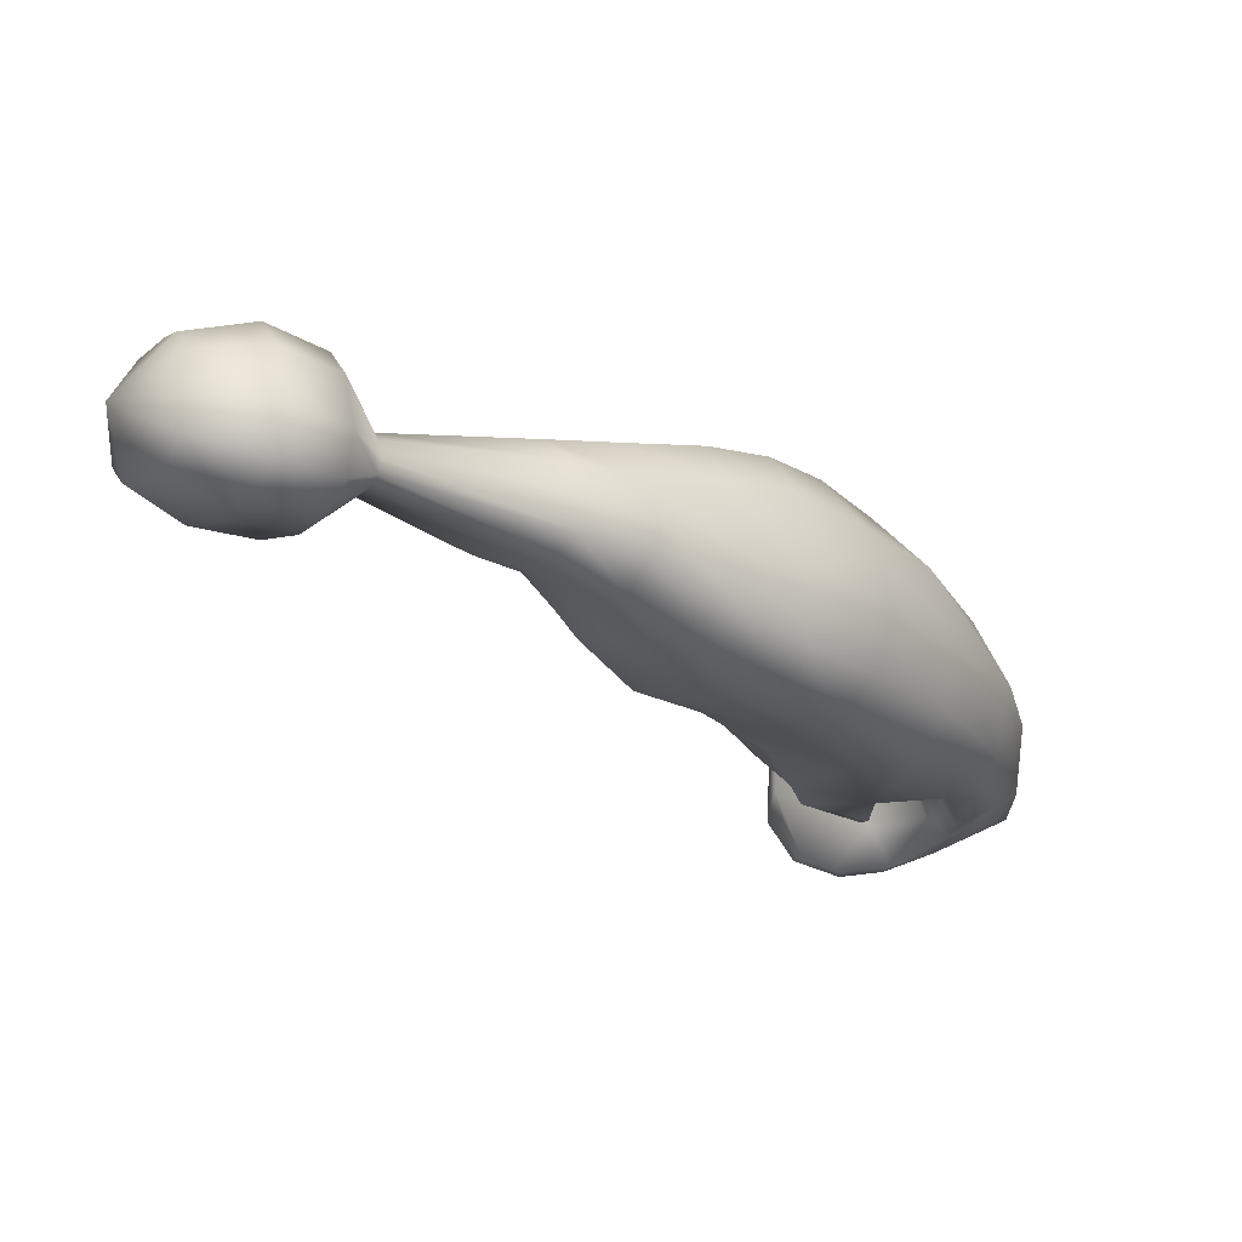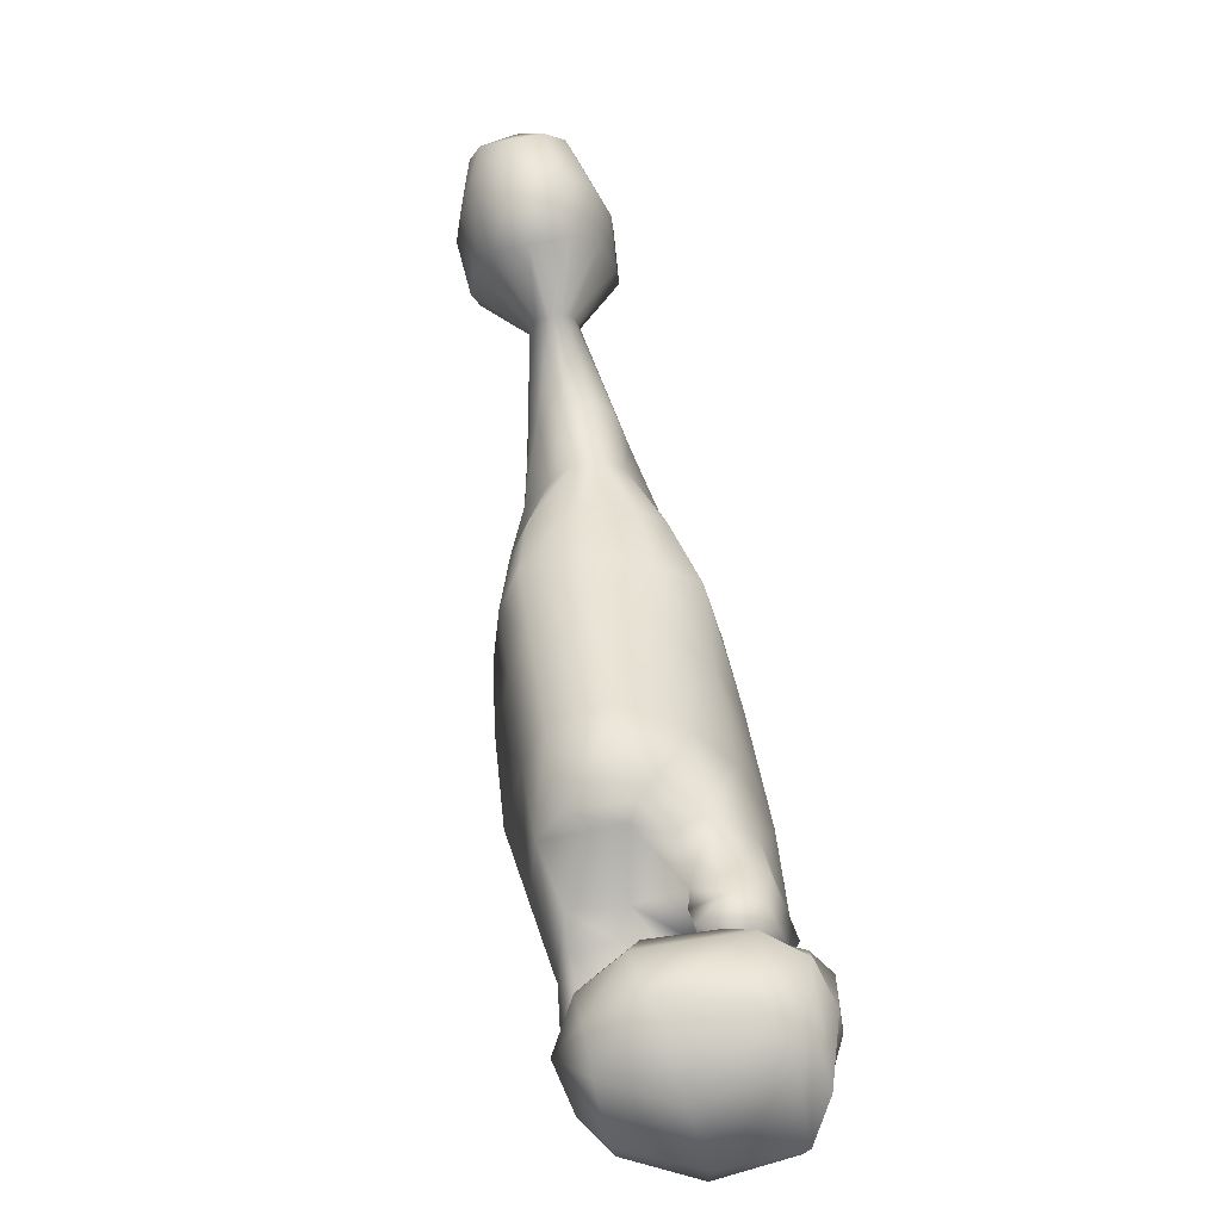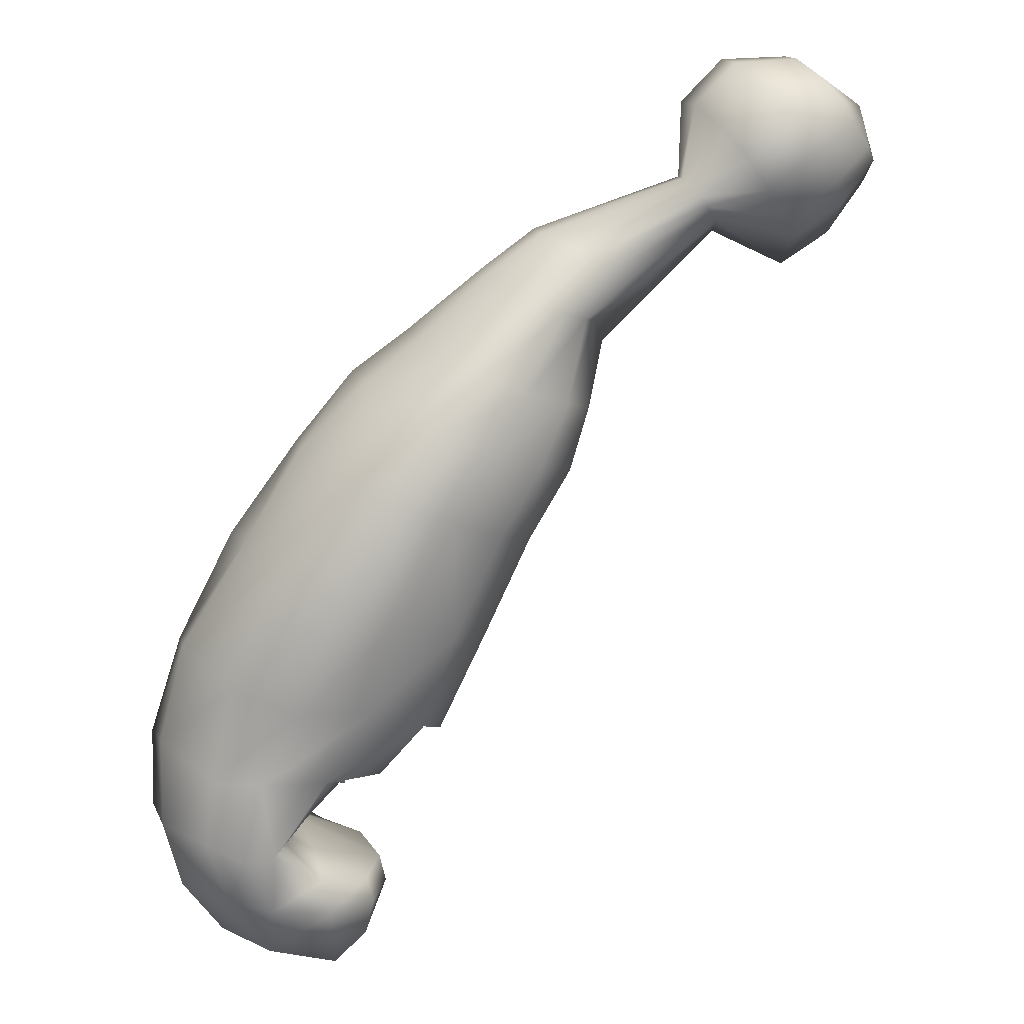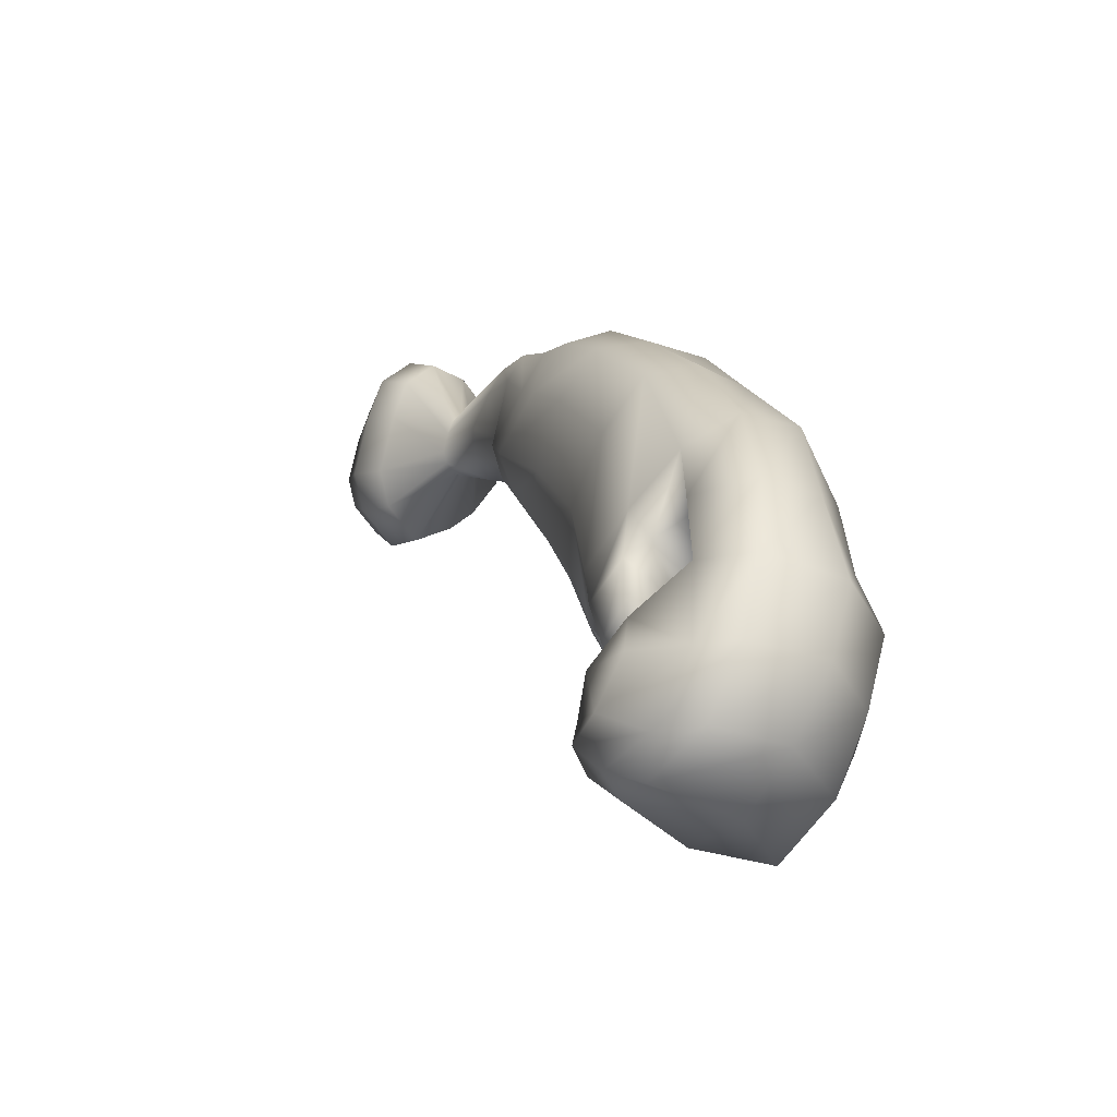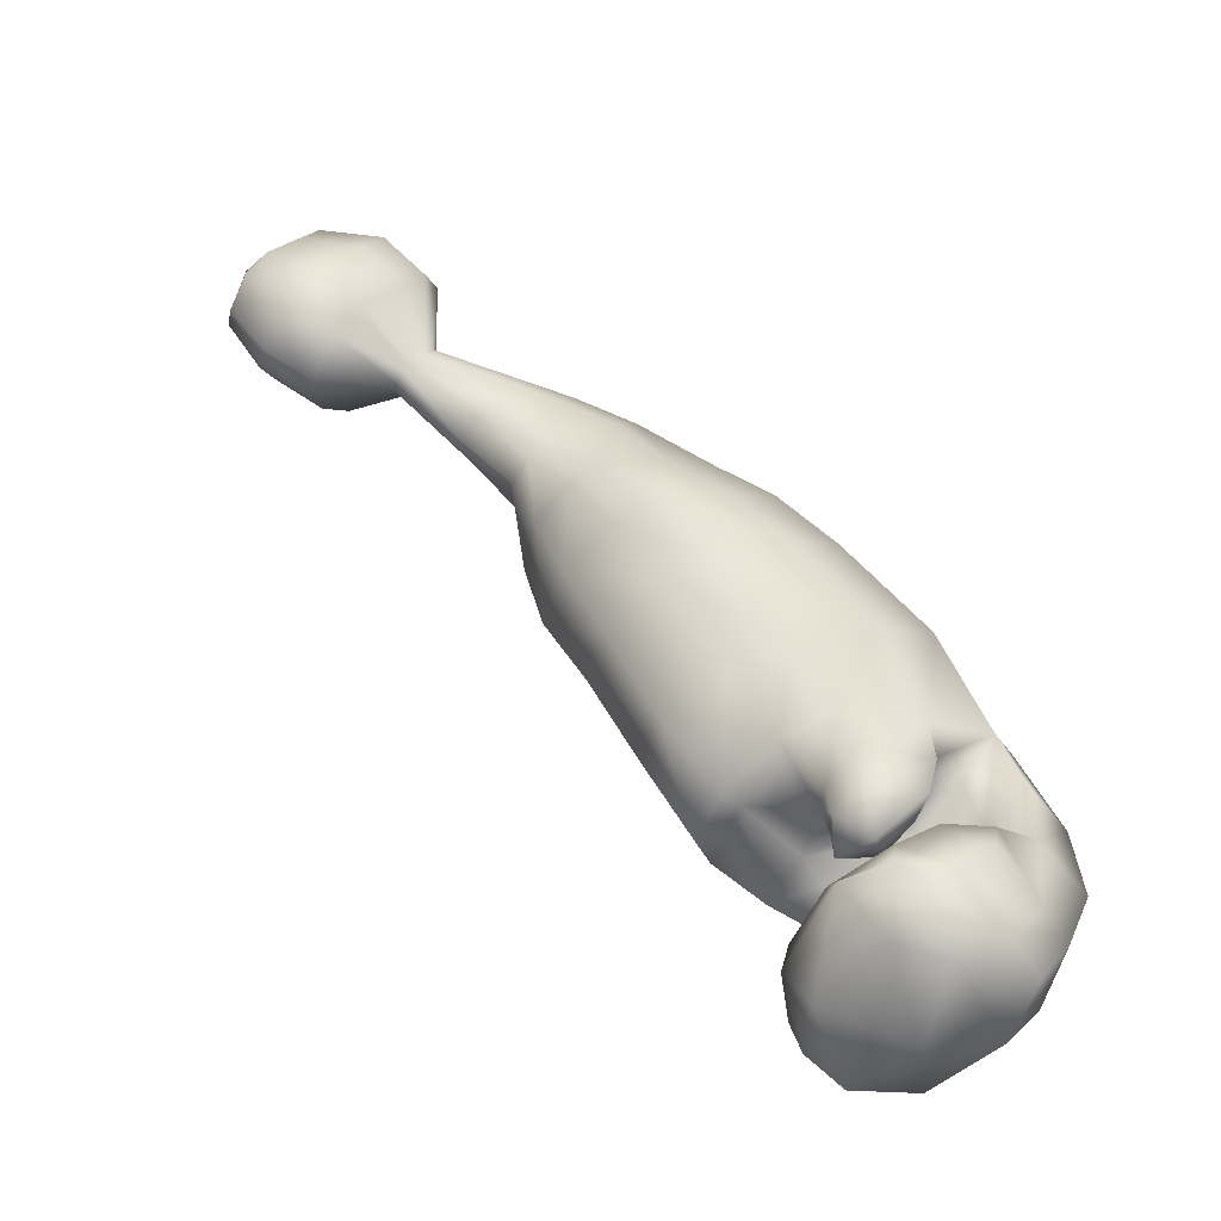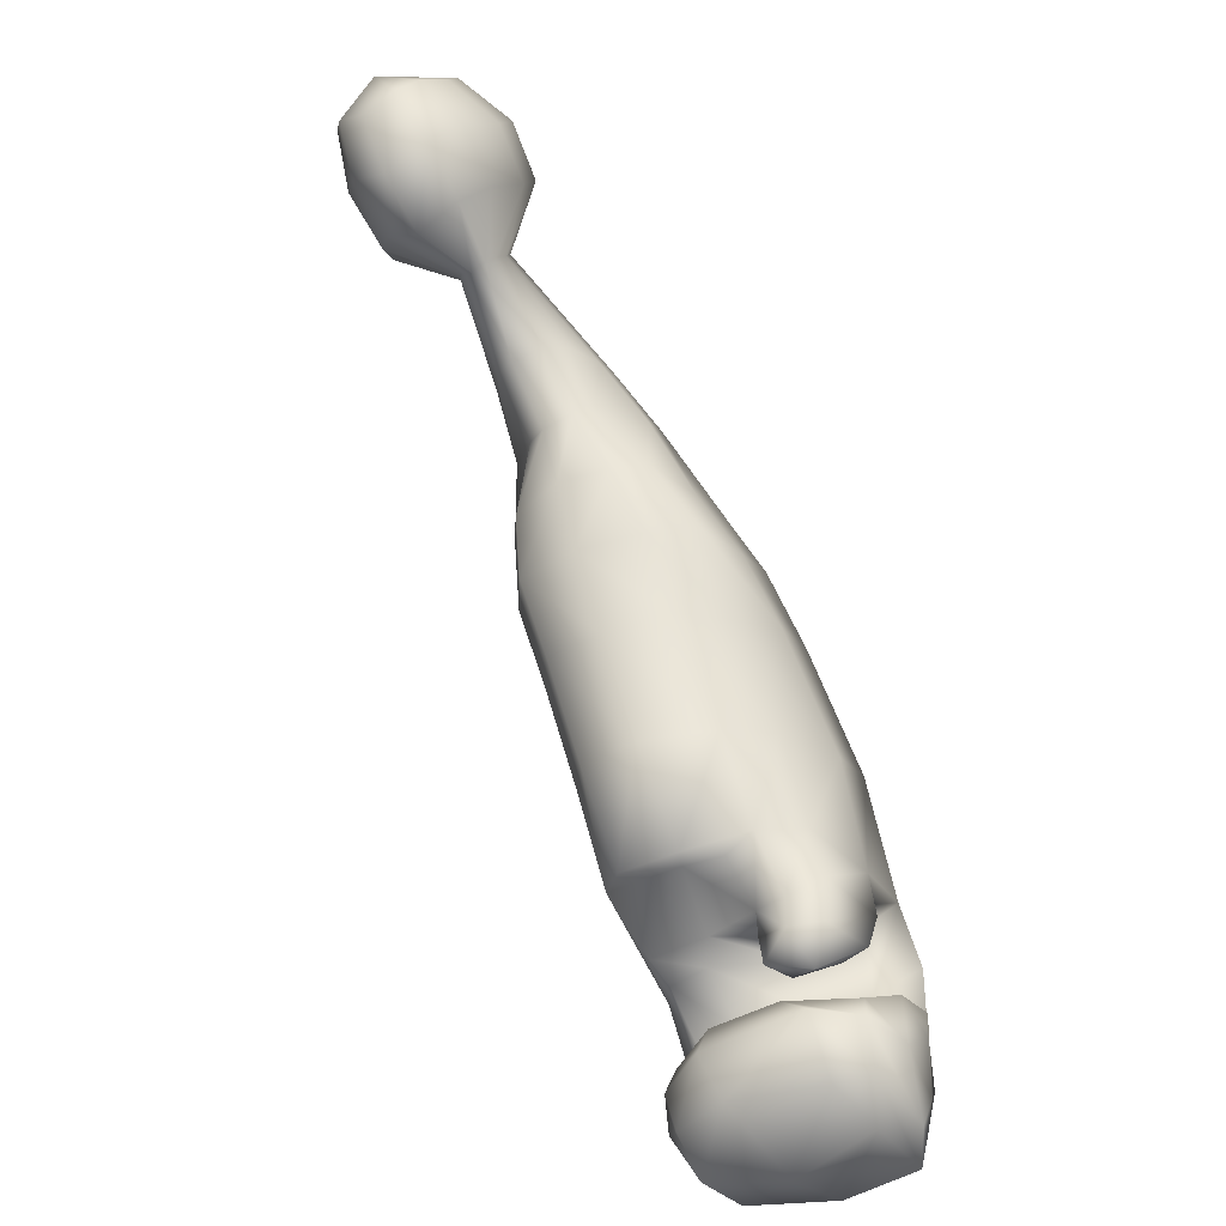
<metadata>
{"format":"obj","ext":"obj","renderer":"f3d","projection":"perspective","resolution":1024,"background":"white","views":[{"elev":73.7,"azim":5.1,"up":"+Y"},{"elev":-72.9,"azim":-77.6,"up":"+Y"},{"elev":16.5,"azim":162.0,"up":"+Y"},{"elev":-42.1,"azim":54.6,"up":"+Y"},{"elev":-55.3,"azim":-20.5,"up":"+Y"},{"elev":-51.1,"azim":-56.1,"up":"+Y"}]}
</metadata>
<code>
v  7.204 -6.056 1.379
v  7.951 -5.657 1.305
v  6.879 -4.213 1.222
v  6.174 -4.593 1.285
v  8.268 -5.399 0.719
v  7.307 -4.129 0.6868
v  5.472 -3.81 1.198
v  6.122 -3.406 1.141
v  6.488 -3.195 0.6823
v  5.388 -5.076 1.066
v  6.208 -6.392 1.125
v  4.599 -4.163 1.121
v  4.771 -5.264 0.6207
v  5.565 -6.659 0.6891
v  4.188 -4.295 0.5958
v  4.377 -5.527 -0.1659
v  4.973 -6.923 -0.09
v  3.838 -4.452 -0.1979
v  4.428 -5.345 -1.007
v  5.072 -6.726 -0.9374
v  3.854 -4.404 -1.033
v  4.956 -5.147 -1.397
v  5.6 -6.532 -1.333
v  4.382 -4.204 -1.419
v  5.753 -4.811 -1.761
v  6.484 -6.123 -1.767
v  5.121 -3.934 -1.675
v  6.539 -4.494 -1.691
v  7.271 -5.813 -1.705
v  5.907 -3.614 -1.6
v  7.098 -4.219 -1.062
v  7.955 -5.437 -1.03
v  6.284 -3.337 -1.068
v  7.434 -4.055 -0.0956
v  8.176 -5.231 -0.0684
v  6.484 -3.172 -0.099
v  5.397 -2.839 0.9643
v  4.835 -3.08 0.9421
v  5.726 -2.625 0.5257
v  3.955 -3.32 0.8136
v  3.651 -3.479 0.4439
v  3.438 -3.517 -0.2076
v  3.536 -3.578 -0.8898
v  3.95 -3.413 -1.203
v  4.609 -3.199 -1.409
v  5.196 -2.943 -1.423
v  5.529 -2.782 -0.9078
v  5.747 -2.632 -0.1135
v  4.472 -1.911 0.6783
v  4.125 -2.13 0.6992
v  4.741 -1.778 0.2359
v  3.379 -2.434 0.3899
v  3.182 -2.69 0.1746
v  3.094 -2.803 -0.2025
v  3.377 -2.421 -0.5916
v  3.615 -2.324 -0.9714
v  3.995 -2.199 -1.088
v  4.276 -2.033 -1.048
v  4.549 -1.878 -0.5918
v  4.753 -1.782 -0.1325
v  3.686 -1.39 0.4718
v  3.338 -1.61 0.4901
v  3.955 -1.256 0.2606
v  2.813 -1.846 0.4088
v  2.546 -1.992 0.1912
v  2.387 -2.178 -0.1896
v  2.59 -1.904 -0.5748
v  2.828 -1.806 -0.7522
v  3.208 -1.68 -0.8669
v  3.489 -1.512 -0.8247
v  3.762 -1.356 -0.5682
v  3.967 -1.26 -0.1079
v  7.649 -7.648 1.37
v  8.543 -7.35 1.29
v  9.041 -6.894 0.798
v  6.594 -7.729 1.221
v  6.068 -7.953 0.7753
v  5.675 -8.213 0.0146
v  5.692 -8.058 -0.8323
v  6.048 -7.85 -1.234
v  6.871 -7.466 -1.519
v  7.872 -7.411 -1.446
v  8.672 -7.135 -0.935
v  9.138 -6.731 -0.023
v  7.701 -7.985 1.073
v  8.282 -7.816 0.8272
v  8.752 -8.322 1.409
v  9.473 -8.312 0.9493
v  8.762 -9.229 1.369
v  9.503 -9.474 1.02
v  6.764 -8.399 1.284
v  7.633 -8.41 1.441
v  7.545 -8.226 0.3877
v  8.077 -8.066 0.1421
v  7.613 -8.505 1.036
v  6.535 -8.675 0.8604
v  8.411 -8.74 0.9182
v  8.67 -10.34 1.363
v  9.124 -10.43 1.035
v  8.054 -9.719 1.726
v  7.978 -10.14 1.721
v  7.354 -10.01 1.765
v  7.458 -10.63 1.739
v  6.898 -10.29 1.551
v  6.832 -10.61 1.58
v  6.842 -8.973 1.172
v  7.541 -8.912 1.342
v  7.527 -8.984 0.9934
v  6.607 -9.053 0.8038
v  8.122 -8.807 0.183
v  7.373 -8.601 0.3839
v  6.7 -8.496 0.3787
v  6.817 -8.806 0.3283
v  7.36 -9.056 0.4344
v  6.804 -9.26 0.3807
v  7.058 -9.395 0.8968
v  6.78 -8.464 -0.3129
v  7.101 -8.588 -0.5302
v  7.752 -9.042 -0.5148
v  6.626 -8.563 -1.029
v  7.172 -8.541 -1.088
v  7.689 -9.058 -1.066
v  6.288 -7.881 0.2581
v  9.489 -8.139 0.0885
v  8.955 -8.473 -0.8175
v  9.549 -9.319 -0.1483
v  9.079 -9.314 -1.038
v  9.294 -10.31 -0.0147
v  8.806 -10.27 -0.9306
v  6.495 -10.23 0.7297
v  6.436 -10.56 1.09
v  8.099 -11.19 1.497
v  8.618 -11.28 1.17
v  8.723 -11.16 0.1183
v  8.235 -11.12 -0.8742
v  7.181 -11.11 1.45
v  7.622 -11.43 1.195
v  7.773 -11.5 0.032
v  7.285 -11.46 -0.8211
v  6.432 -10.23 -0.1434
v  6.375 -10.56 -0.2678
v  6.786 -10.23 -0.7876
v  6.729 -10.56 -0.912
v  6.974 -11.2 1.03
v  6.637 -11.13 -0.1152
v  6.837 -11.06 -0.8414
v  7.734 -9.78 1.172
v  7.496 -9.811 0.6716
v  7.4 -9.987 -0.1775
v  7.537 -9.987 -1.229
v  8.425 -9.247 1.104
v  8.187 -9.278 0.6035
v  8.09 -9.455 -0.2477
v  8.227 -9.455 -1.385
v  8.352 -8.467 -1.199
v  7.448 -8.499 -1.288
v  5.976 -8.103 -0.1401
v  8.608 -9.593 -1.171
v  8.231 -10.35 -1.222
v  7.446 -10.46 -1.323
v  1.822 -0.7118 0.1365
v  1.728 -0.8852 0.1453
v  1.903 -0.5924 0.0353
v  1.564 -1.107 0.1063
v  1.487 -1.231 0.0021
v  1.464 -1.346 -0.1804
v  1.485 -1.184 -0.3649
v  1.561 -1.087 -0.4499
v  1.69 -0.9449 -0.5048
v  1.768 -0.809 -0.4846
v  1.846 -0.6798 -0.3617
v  1.909 -0.5913 -0.1412
v  1.471 0.0379 0.754
v  1.19 -0.4827 0.7804
v  1.714 0.3963 0.4502
v  0.6978 -1.149 0.6634
v  0.4655 -1.52 0.3504
v  0.3973 -1.865 -0.1975
v  0.4593 -1.379 -0.7516
v  0.689 -1.088 -1.007
v  1.076 -0.6622 -1.172
v  1.311 -0.2539 -1.111
v  1.543 0.1338 -0.742
v  1.732 0.3997 -0.0798
v  0.8366 0.5774 0.8167
v  0.5371 0.0215 0.8449
v  1.095 0.9601 0.4924
v  0.011 -0.6895 0.7199
v  -0.237 -1.086 0.3858
v  -0.3099 -1.455 -0.1992
v  -0.2437 -0.9354 -0.7908
v  0.0016 -0.6247 -1.063
v  0.4151 -0.1701 -1.239
v  0.6655 0.2658 -1.175
v  0.9133 0.6799 -0.7806
v  1.115 0.9637 -0.0736
v  0.0093 0.7092 0.551
v  -0.2097 0.3027 0.5716
v  0.1985 0.989 0.3138
v  -0.5944 -0.2172 0.4802
v  -0.7758 -0.5069 0.2359
v  -0.8291 -0.7766 -0.1918
v  -0.7806 -0.3969 -0.6244
v  -0.6013 -0.1698 -0.8236
v  -0.299 0.1627 -0.9524
v  -0.1158 0.4814 -0.905
v  0.0653 0.7841 -0.617
v  0.2126 0.9916 -0.1
v  -0.7503 0.3202 -0.1718
o police_leftarm
g police_leftarm
f 1 2 3
f 3 4 1
f 2 5 6
f 6 3 2
f 7 4 3
f 3 8 7
f 3 6 9
f 9 8 3
f 1 4 10
f 10 11 1
f 4 7 12
f 12 10 4
f 11 10 13
f 13 14 11
f 10 12 15
f 15 13 10
f 14 13 16
f 16 17 14
f 13 15 18
f 18 16 13
f 17 16 19
f 19 20 17
f 16 18 21
f 21 19 16
f 20 19 22
f 22 23 20
f 19 21 24
f 24 22 19
f 23 22 25
f 25 26 23
f 22 24 27
f 27 25 22
f 26 25 28
f 28 29 26
f 25 27 30
f 30 28 25
f 29 28 31
f 31 32 29
f 28 30 33
f 33 31 28
f 32 31 34
f 34 35 32
f 31 33 36
f 36 34 31
f 35 34 6
f 6 5 35
f 34 36 9
f 9 6 34
f 7 8 37
f 37 38 7
f 8 9 39
f 39 37 8
f 12 7 38
f 38 40 12
f 15 12 40
f 40 41 15
f 18 15 41
f 41 42 18
f 21 18 42
f 42 43 21
f 24 21 43
f 43 44 24
f 27 24 44
f 44 45 27
f 30 27 45
f 45 46 30
f 33 30 46
f 46 47 33
f 36 33 47
f 47 48 36
f 9 36 48
f 48 39 9
f 38 37 49
f 49 50 38
f 37 39 51
f 51 49 37
f 40 38 50
f 50 52 40
f 41 40 52
f 52 53 41
f 42 41 53
f 53 54 42
f 43 42 54
f 54 55 43
f 44 43 55
f 55 56 44
f 45 44 56
f 56 57 45
f 46 45 57
f 57 58 46
f 47 46 58
f 58 59 47
f 48 47 59
f 59 60 48
f 39 48 60
f 60 51 39
f 50 49 61
f 61 62 50
f 49 51 63
f 63 61 49
f 52 50 62
f 62 64 52
f 53 52 64
f 64 65 53
f 54 53 65
f 65 66 54
f 55 54 66
f 66 67 55
f 56 55 67
f 67 68 56
f 57 56 68
f 68 69 57
f 58 57 69
f 69 70 58
f 59 58 70
f 70 71 59
f 60 59 71
f 71 72 60
f 51 60 72
f 72 63 51
f 2 1 73
f 73 74 2
f 5 2 74
f 74 75 5
f 1 11 76
f 76 73 1
f 11 14 77
f 77 76 11
f 14 17 78
f 78 77 14
f 17 20 79
f 79 78 17
f 20 23 80
f 80 79 20
f 23 26 81
f 81 80 23
f 26 29 82
f 82 81 26
f 29 32 83
f 83 82 29
f 32 35 84
f 84 83 32
f 35 5 75
f 75 84 35
f 74 73 85
f 85 86 74
f 75 74 87
f 87 88 75
f 88 87 89
f 89 90 88
f 73 76 91
f 91 92 73
f 86 85 93
f 93 94 86
f 85 73 92
f 92 95 85
f 76 77 96
f 96 91 76
f 74 86 97
f 97 87 74
f 90 89 98
f 98 99 90
f 98 89 100
f 100 101 98
f 101 100 102
f 102 103 101
f 103 102 104
f 104 105 103
f 92 91 106
f 106 107 92
f 95 92 107
f 107 108 95
f 91 96 109
f 109 106 91
f 97 86 94
f 94 110 97
f 85 95 111
f 111 93 85
f 109 96 112
f 112 113 109
f 113 112 93
f 93 111 113
f 111 95 108
f 108 114 111
f 113 111 114
f 114 115 113
f 113 115 109
f 107 106 116
f 108 107 116
f 106 109 116
f 114 108 116
f 115 114 116
f 109 115 116
f 94 93 117
f 117 118 94
f 110 94 118
f 118 119 110
f 120 121 118
f 118 117 120
f 119 118 121
f 121 122 119
f 112 96 77
f 77 123 112
f 83 84 124
f 124 125 83
f 84 75 88
f 88 124 84
f 125 124 126
f 126 127 125
f 124 88 90
f 90 126 124
f 127 126 128
f 128 129 127
f 126 90 99
f 99 128 126
f 105 104 130
f 130 131 105
f 99 98 132
f 132 133 99
f 98 101 103
f 103 132 98
f 129 128 134
f 134 135 129
f 128 99 133
f 133 134 128
f 133 132 136
f 136 137 133
f 135 134 138
f 138 139 135
f 134 133 137
f 137 138 134
f 132 103 105
f 105 136 132
f 131 130 140
f 140 141 131
f 141 140 142
f 142 143 141
f 137 136 144
f 139 138 145
f 145 146 139
f 138 137 144
f 144 145 138
f 136 105 131
f 131 144 136
f 131 141 145
f 145 144 131
f 141 143 146
f 146 145 141
f 104 102 147
f 130 104 147
f 147 148 130
f 140 130 148
f 148 149 140
f 142 140 149
f 149 150 142
f 102 100 147
f 147 100 89
f 89 151 147
f 148 147 151
f 151 152 148
f 149 148 152
f 152 153 149
f 150 149 153
f 153 154 150
f 97 151 89
f 89 87 97
f 97 110 152
f 152 151 97
f 110 119 153
f 153 152 110
f 119 122 154
f 154 153 119
f 82 83 125
f 125 155 82
f 80 81 156
f 156 120 80
f 81 82 155
f 155 156 81
f 123 77 78
f 78 157 123
f 155 125 127
f 127 158 155
f 79 80 157
f 157 78 79
f 150 154 159
f 159 160 150
f 120 156 121
f 112 123 157
f 157 117 112
f 117 93 112
f 156 154 122
f 122 121 156
f 155 158 154
f 154 156 155
f 154 158 159
f 129 135 159
f 135 139 160
f 160 159 135
f 146 143 160
f 160 139 146
f 160 143 142
f 142 150 160
f 158 127 129
f 129 159 158
f 120 117 157
f 157 80 120
f 62 61 161
f 161 162 62
f 61 63 163
f 163 161 61
f 64 62 162
f 162 164 64
f 65 64 164
f 164 165 65
f 66 65 165
f 165 166 66
f 67 66 166
f 166 167 67
f 68 67 167
f 167 168 68
f 69 68 168
f 168 169 69
f 70 69 169
f 169 170 70
f 71 70 170
f 170 171 71
f 72 71 171
f 171 172 72
f 63 72 172
f 172 163 63
f 162 161 173
f 173 174 162
f 161 163 175
f 175 173 161
f 164 162 174
f 174 176 164
f 165 164 176
f 176 177 165
f 166 165 177
f 177 178 166
f 167 166 178
f 178 179 167
f 168 167 179
f 179 180 168
f 169 168 180
f 180 181 169
f 170 169 181
f 181 182 170
f 171 170 182
f 182 183 171
f 172 171 183
f 183 184 172
f 163 172 184
f 184 175 163
f 174 173 185
f 185 186 174
f 173 175 187
f 187 185 173
f 176 174 186
f 186 188 176
f 177 176 188
f 188 189 177
f 178 177 189
f 189 190 178
f 179 178 190
f 190 191 179
f 180 179 191
f 191 192 180
f 181 180 192
f 192 193 181
f 182 181 193
f 193 194 182
f 183 182 194
f 194 195 183
f 184 183 195
f 195 196 184
f 175 184 196
f 196 187 175
f 186 185 197
f 197 198 186
f 185 187 199
f 199 197 185
f 188 186 198
f 198 200 188
f 189 188 200
f 200 201 189
f 190 189 201
f 201 202 190
f 191 190 202
f 202 203 191
f 192 191 203
f 203 204 192
f 193 192 204
f 204 205 193
f 194 193 205
f 205 206 194
f 195 194 206
f 206 207 195
f 196 195 207
f 207 208 196
f 187 196 208
f 208 199 187
f 198 197 209
f 197 199 209
f 200 198 209
f 201 200 209
f 202 201 209
f 203 202 209
f 204 203 209
f 205 204 209
f 206 205 209
f 207 206 209
f 208 207 209
f 199 208 209

</code>
